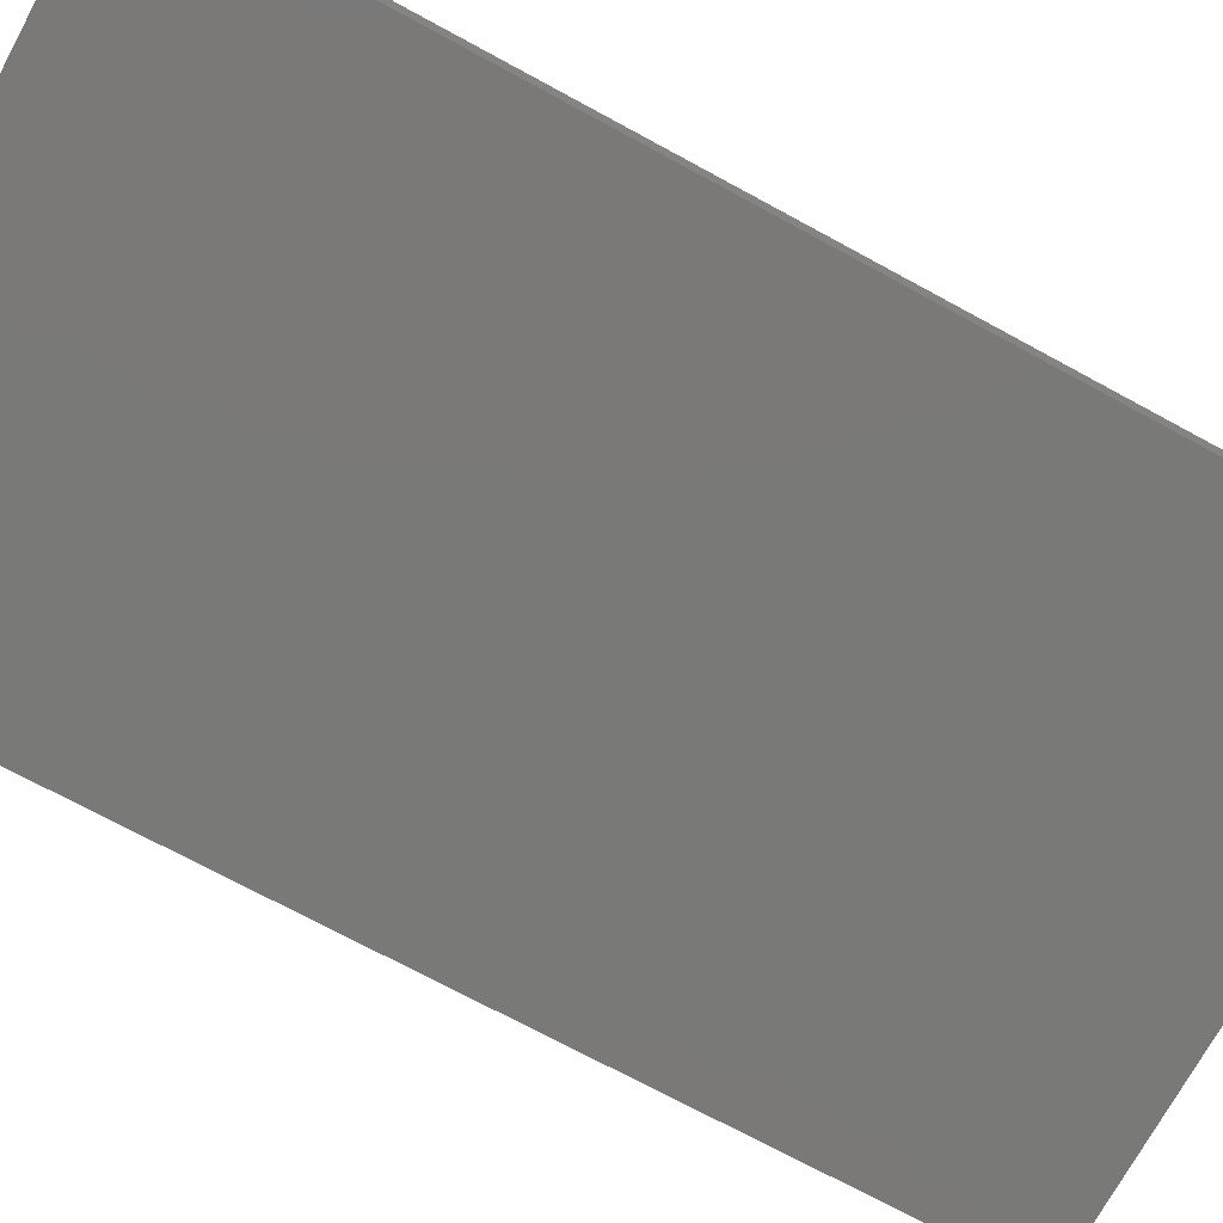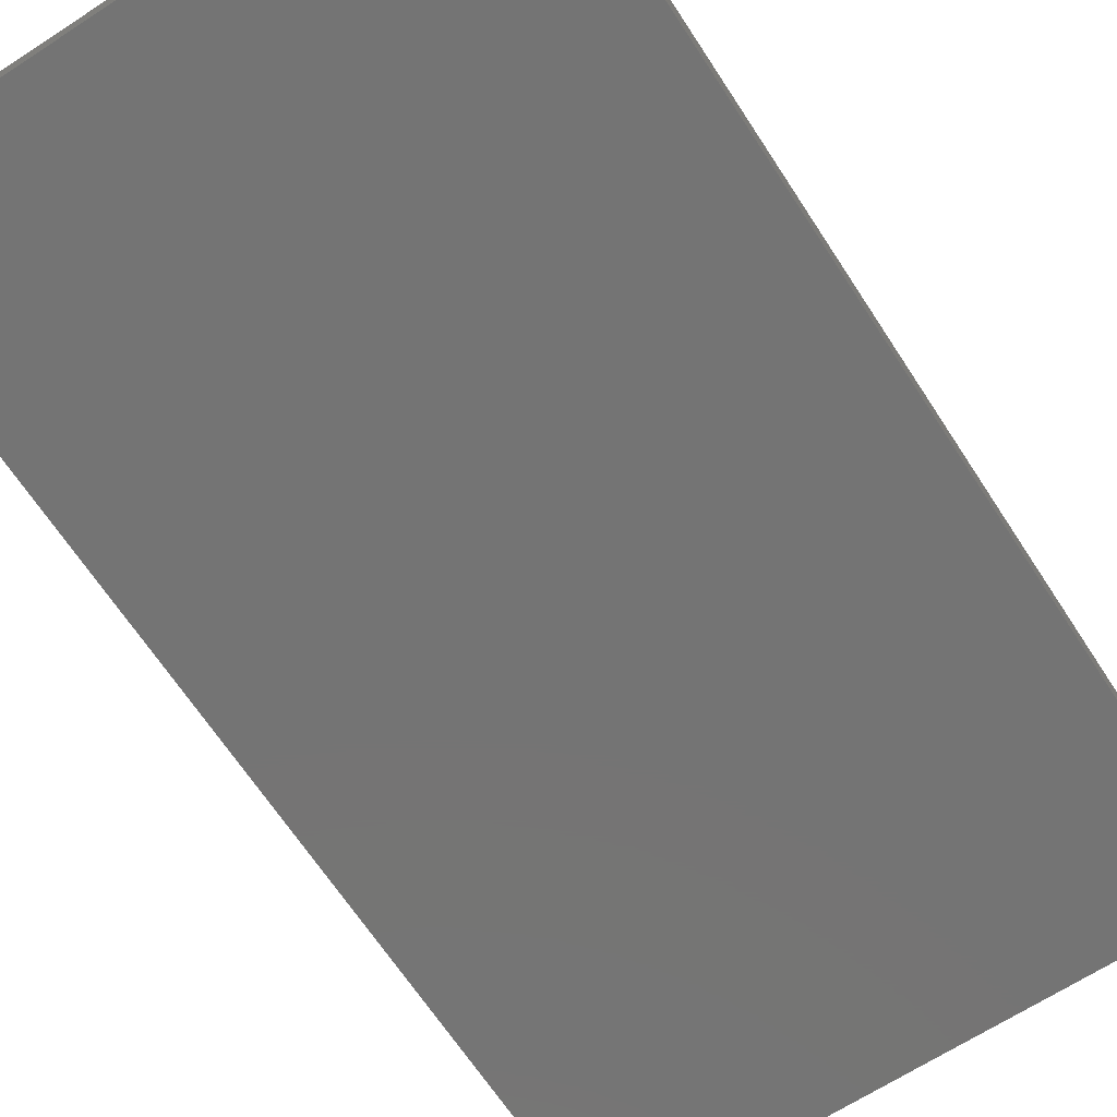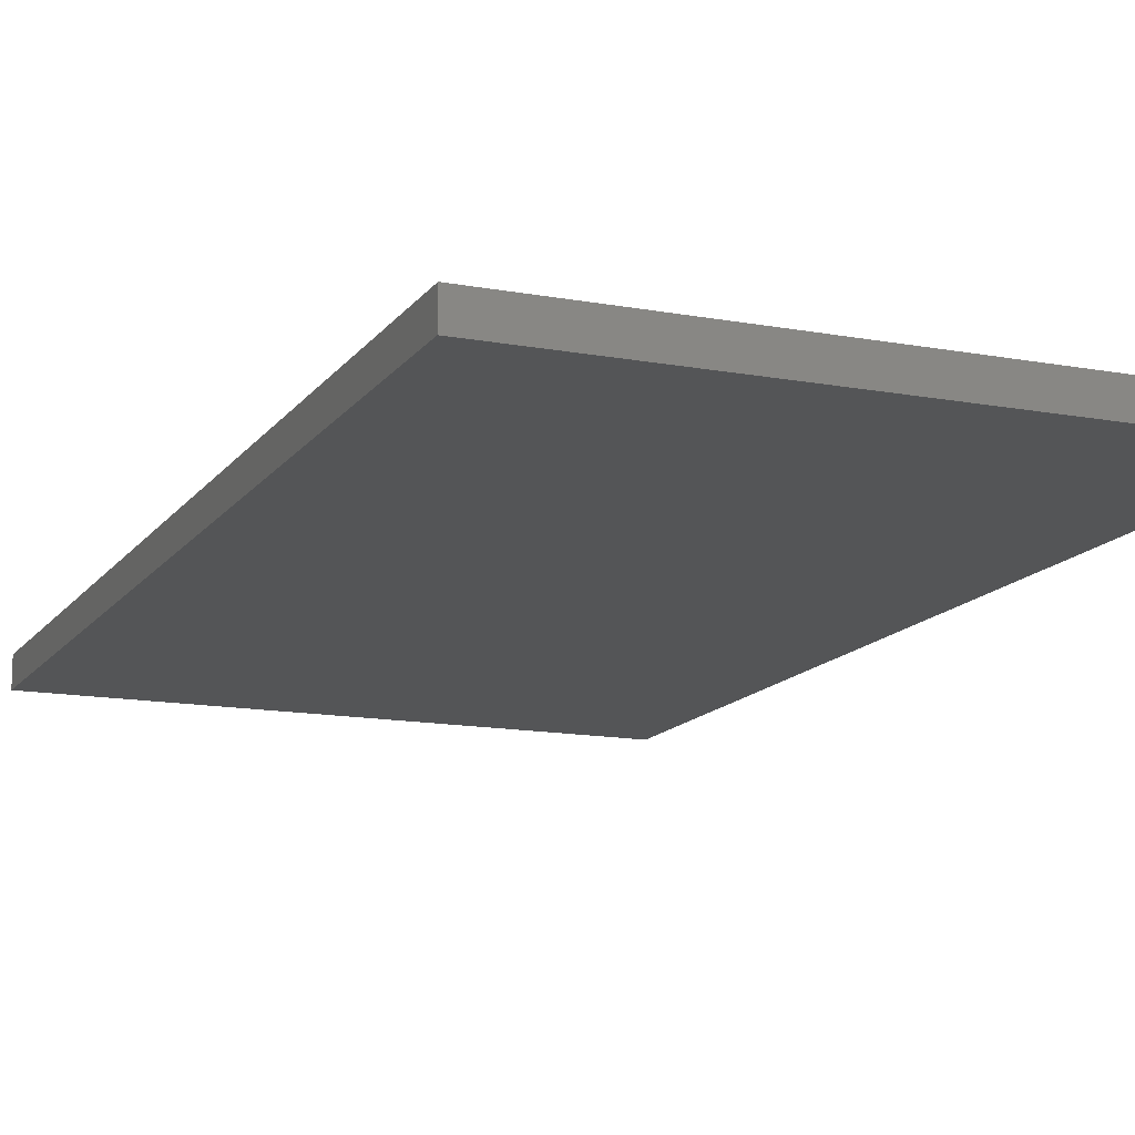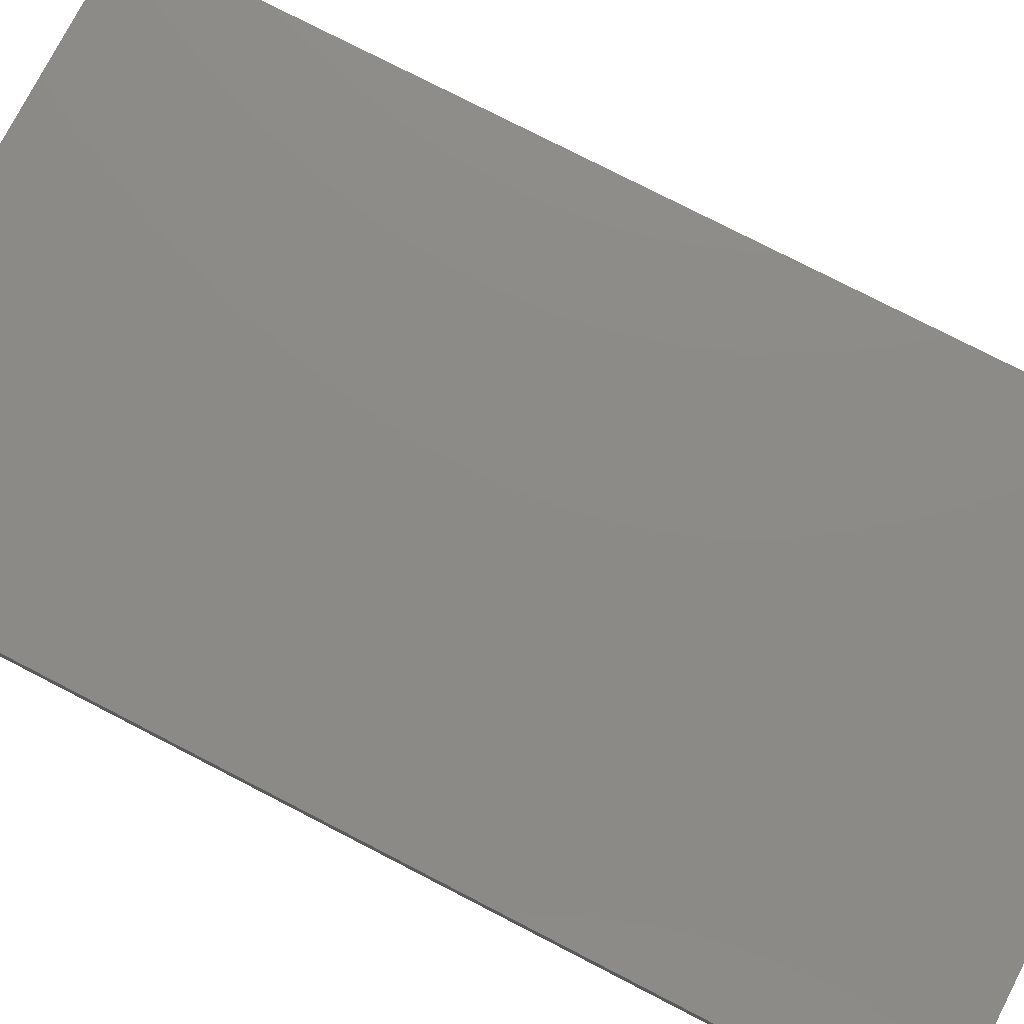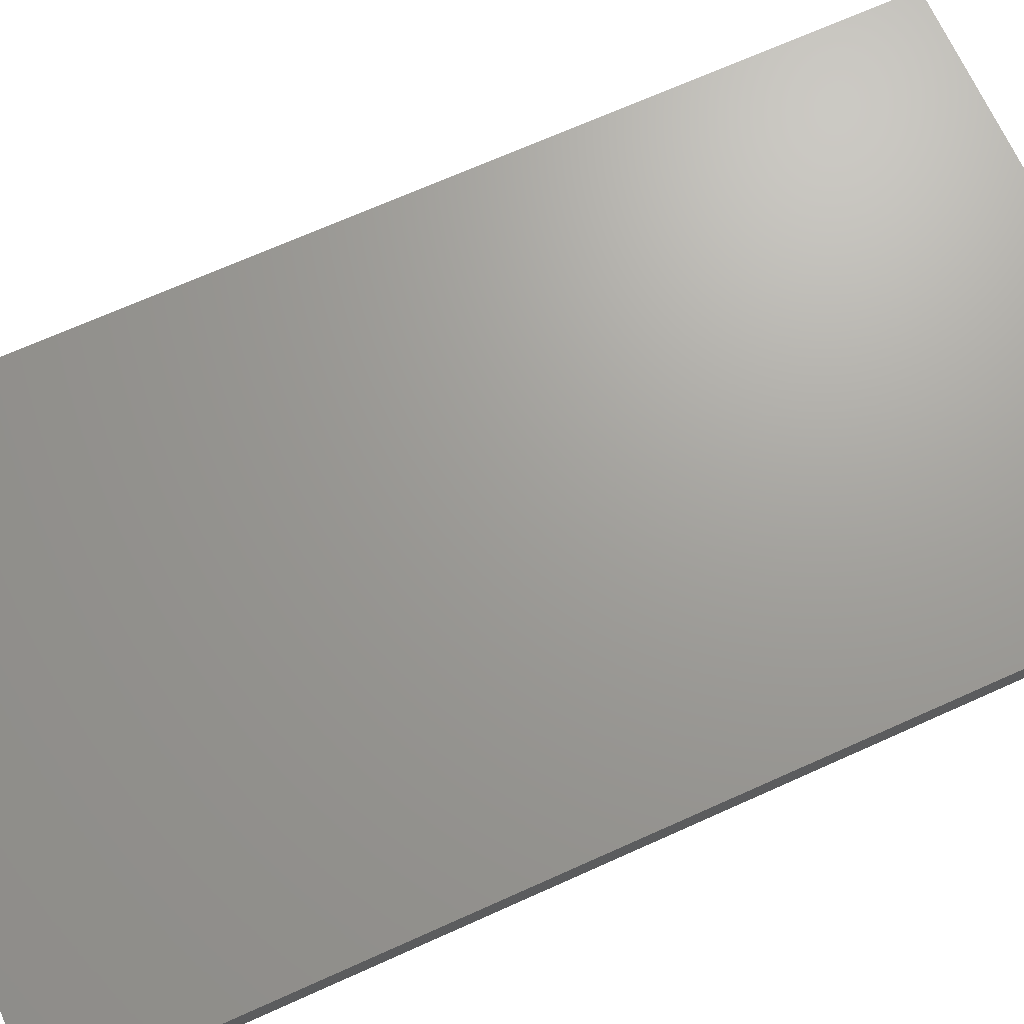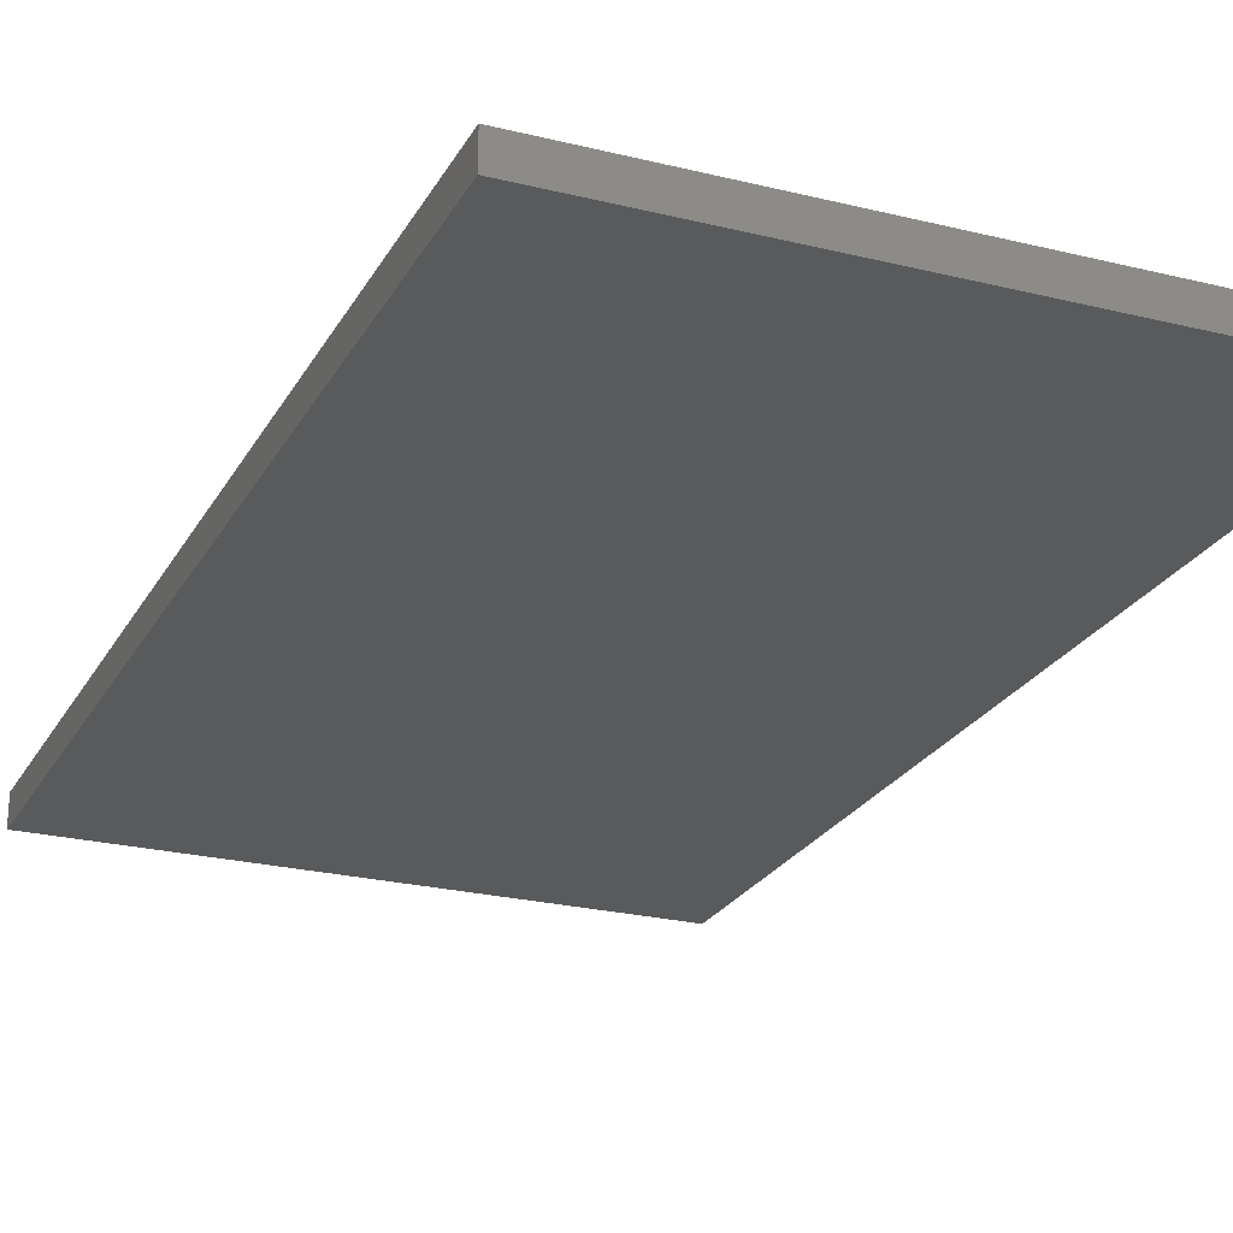
<metadata>
{"format":"stl","ext":"stl","renderer":"f3d","projection":"perspective","resolution":1024,"background":"white","views":[{"elev":-72.2,"azim":61.5,"up":"+Z"},{"elev":-66.5,"azim":-146.9,"up":"+Z"},{"elev":-13.9,"azim":157.5,"up":"+Z"},{"elev":76.9,"azim":117.3,"up":"+Z"},{"elev":68.7,"azim":-114.3,"up":"+Z"},{"elev":-24.0,"azim":157.5,"up":"+Z"}]}
</metadata>
<code>
# stl→obj: 24 verts, 44 faces
v -0.09375 0.75 -0.02344
v -0.09375 0.75 -0.001234
v 0.3203 0.75 -0.02344
v 0.3203 0.75 -0.001234
v -0.1016 1.387e-18 -0.001234
v -0.1016 0.7422 -0.001234
v -0.1016 0 -0.02344
v -0.1016 0.7422 -0.02344
v 0.3203 2.481e-17 -0.001234
v -0.1014 0.7437 -0.001234
v -0.09527 0.7498 -0.001234
v -0.09674 0.7494 -0.001234
v -0.09809 0.7487 -0.001234
v -0.09927 0.7477 -0.001234
v -0.1002 0.7465 -0.001234
v -0.101 0.7452 -0.001234
v -0.09927 0.7477 -0.02344
v -0.09809 0.7487 -0.02344
v -0.1002 0.7465 -0.02344
v 0.3203 2.342e-17 -0.02344
v -0.1014 0.7437 -0.02344
v -0.101 0.7452 -0.02344
v -0.09674 0.7494 -0.02344
v -0.09527 0.7498 -0.02344
f 1 2 3
f 3 2 4
f 5 6 7
f 7 6 8
f 5 9 6
f 10 2 11
f 10 11 12
f 10 12 13
f 10 13 14
f 10 14 15
f 10 15 16
f 4 2 10
f 4 10 6
f 4 6 9
f 17 18 19
f 20 7 8
f 3 20 8
f 3 8 21
f 3 21 22
f 3 22 19
f 3 19 18
f 18 23 24
f 18 24 1
f 18 1 3
f 2 1 11
f 11 1 24
f 11 24 12
f 12 24 23
f 12 23 13
f 13 23 18
f 13 18 14
f 14 18 17
f 14 17 15
f 15 17 19
f 15 19 16
f 16 19 22
f 16 22 10
f 10 22 21
f 10 21 6
f 6 21 8
f 7 20 5
f 5 20 9
f 20 3 9
f 9 3 4

</code>
